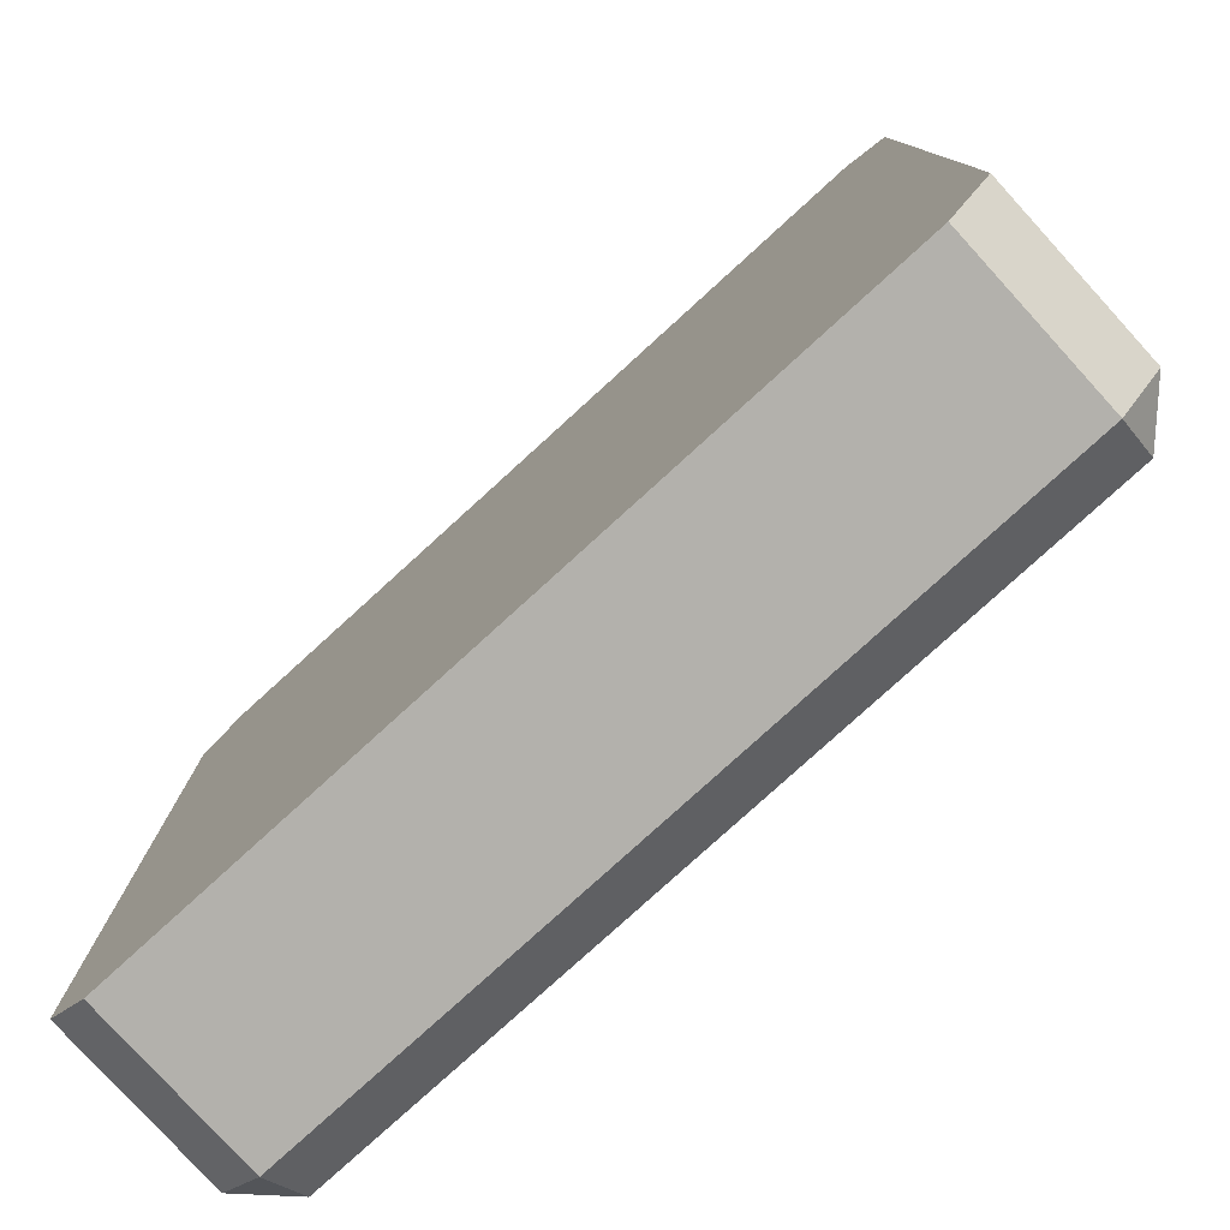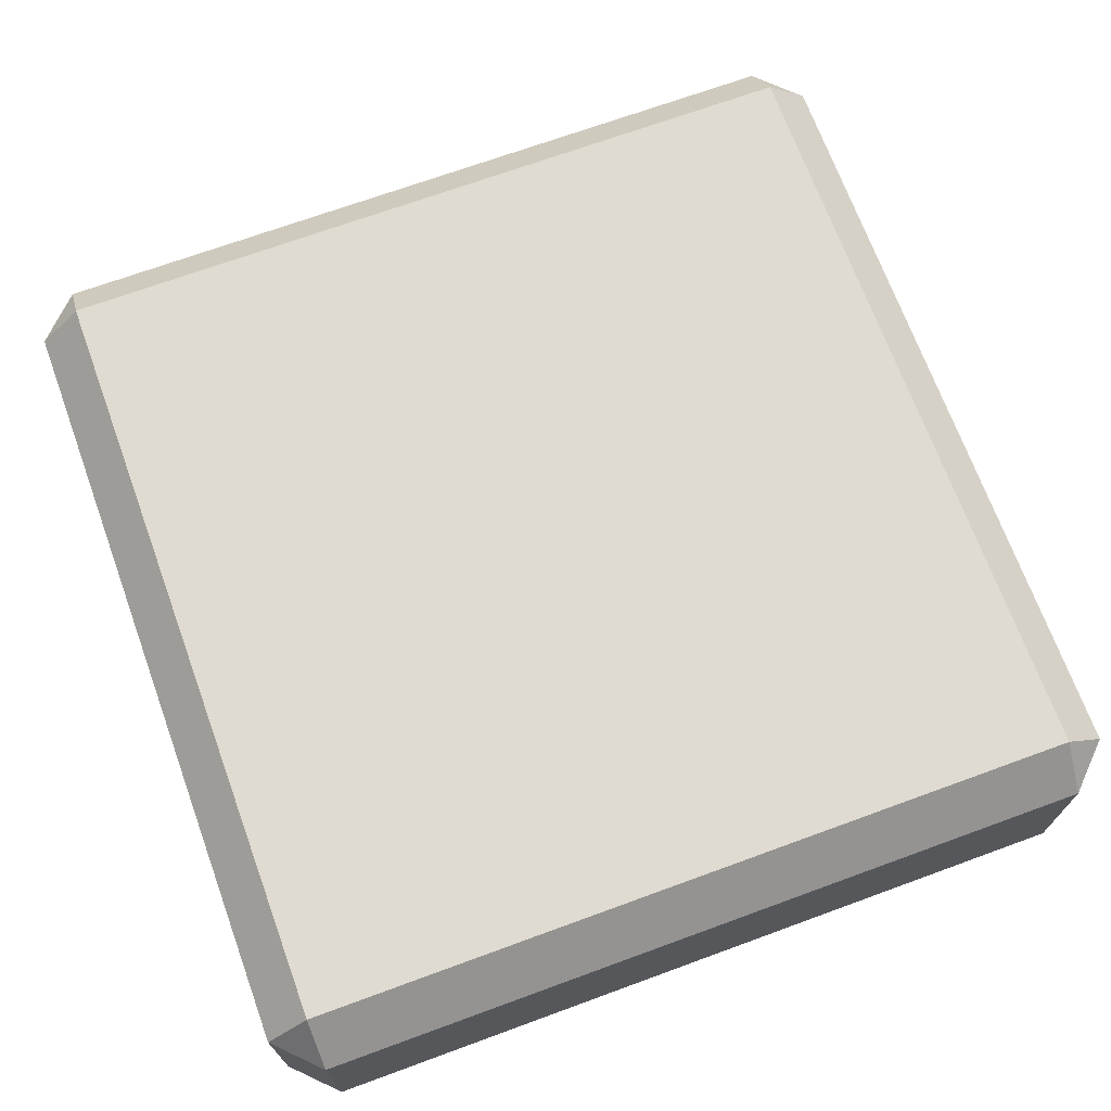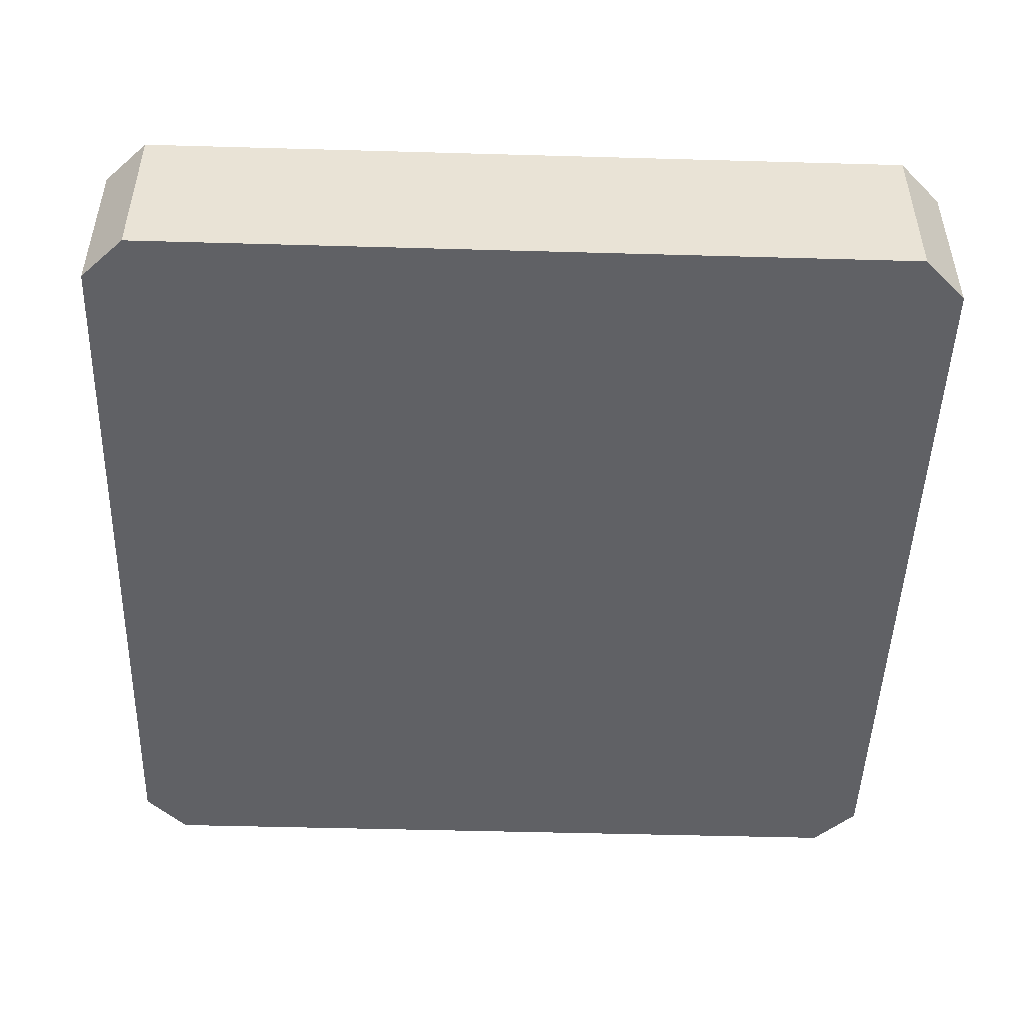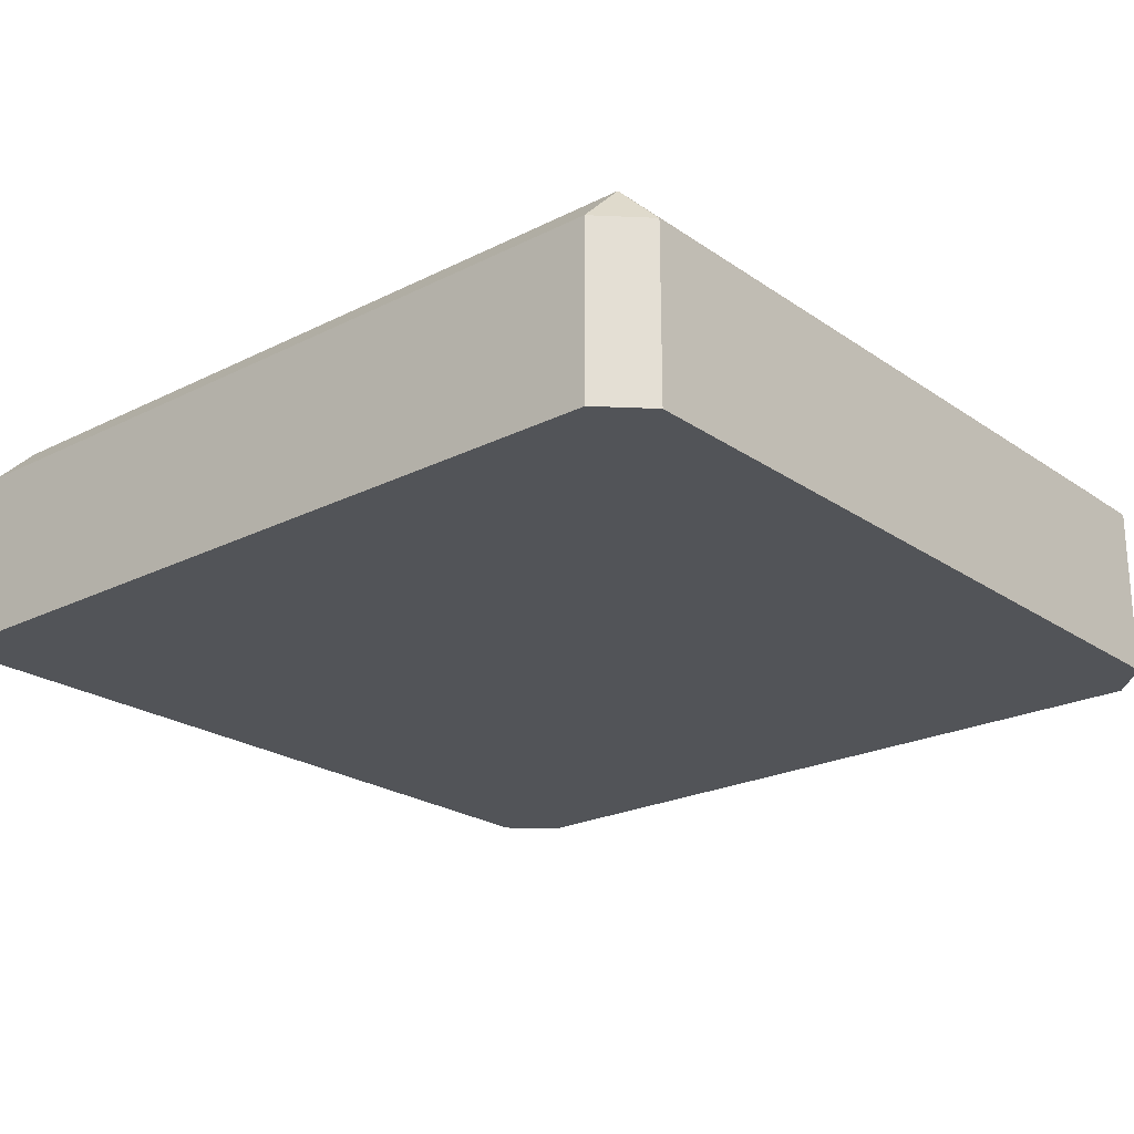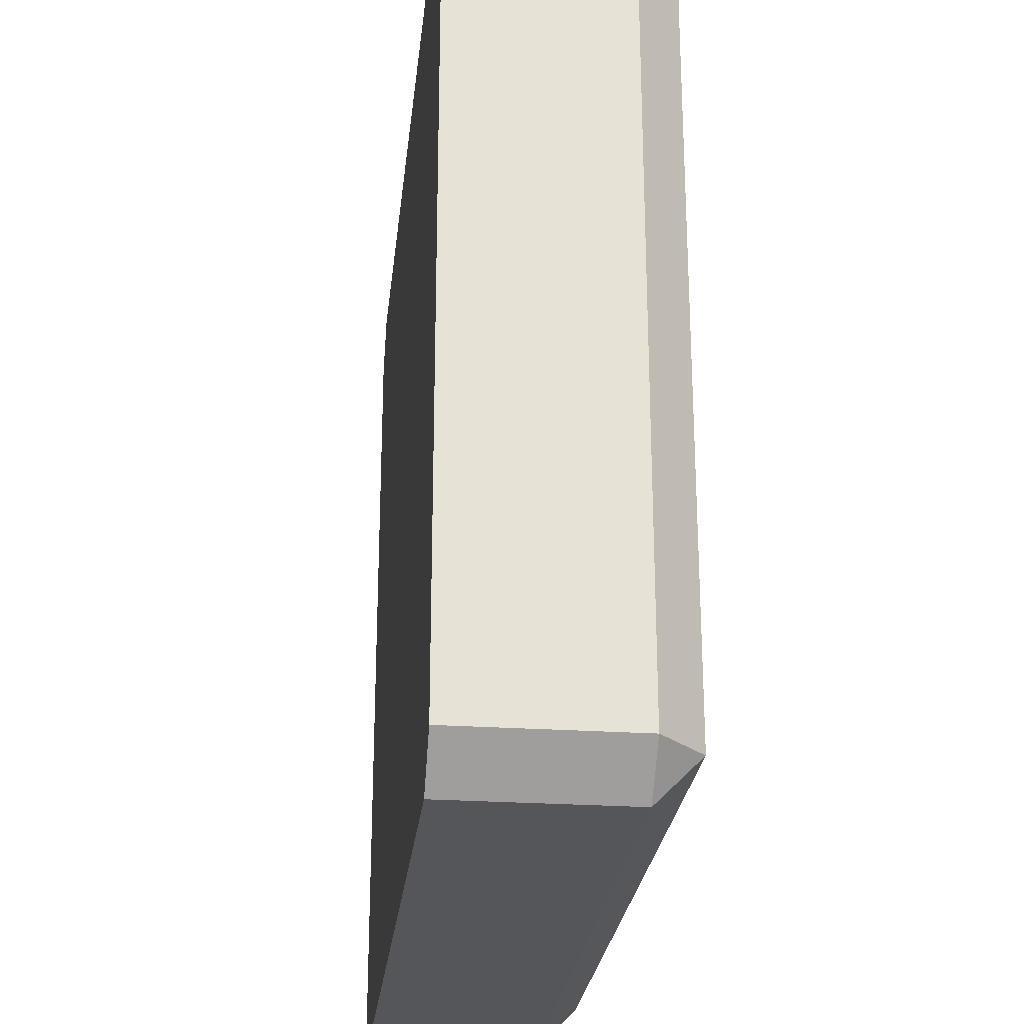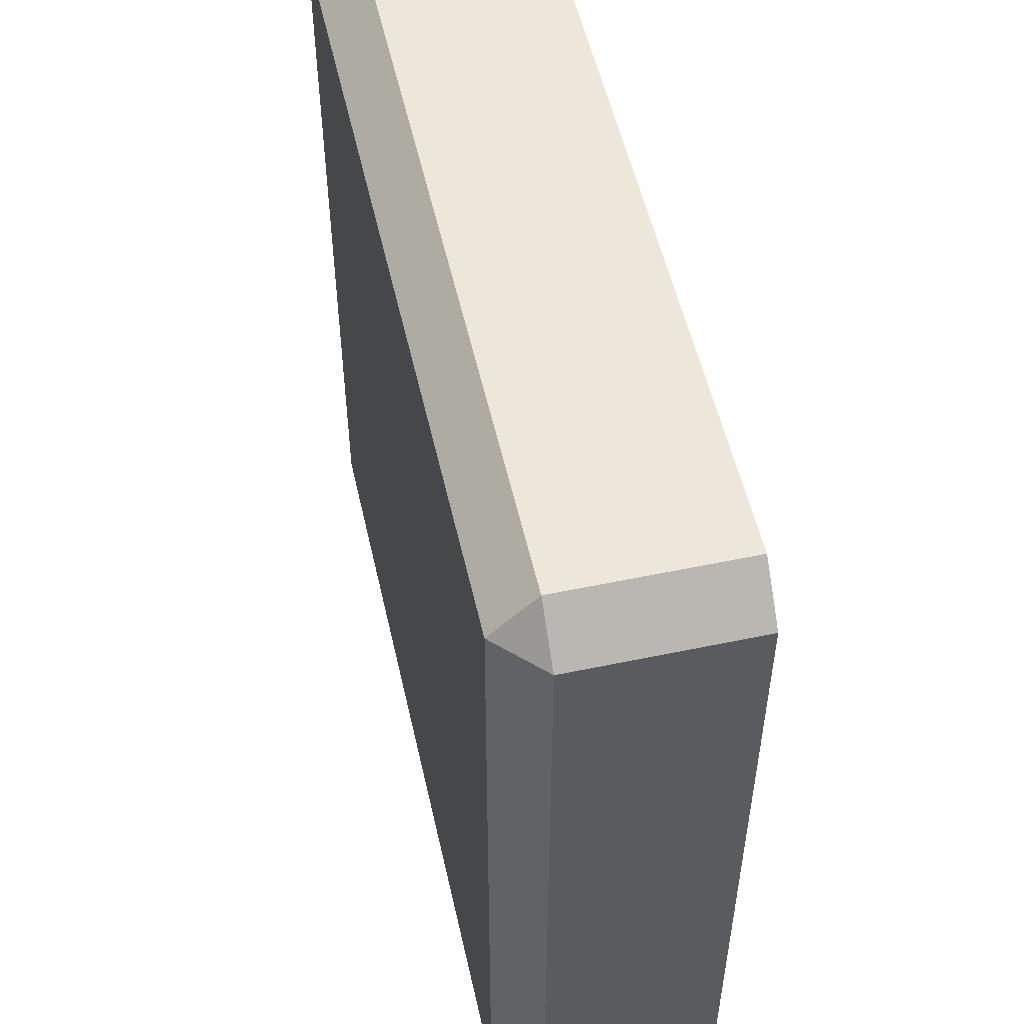
<metadata>
{"format":"obj","ext":"obj","renderer":"f3d","projection":"perspective","resolution":1024,"background":"white","views":[{"elev":-79.1,"azim":-137.7,"up":"+Y"},{"elev":70.1,"azim":159.9,"up":"+Z"},{"elev":-48.5,"azim":178.2,"up":"+Z"},{"elev":-22.8,"azim":40.6,"up":"+Z"},{"elev":-25.8,"azim":-96.1,"up":"+Y"},{"elev":53.7,"azim":77.4,"up":"+Y"}]}
</metadata>
<code>
o Cube.001
v -0.6 -0.54 1.24
v -0.54 -0.6 1.24
v -0.54 -0.54 1.3
v -0.6 0.54 1.24
v -0.54 0.54 1.3
v -0.54 0.6 1.24
v 0.6 -0.54 1.24
v 0.54 -0.54 1.3
v 0.54 -0.6 1.24
v 0.54 0.6 1.24
v 0.54 0.54 1.3
v 0.6 0.54 1.24
v -0.54 0.6 1
v 0.54 0.6 1
v 0.6 -0.54 1
v 0.6 0.54 1
v 0.54 -0.6 1
v -0.54 -0.6 1
v -0.6 -0.54 1
v -0.6 0.54 1
f 6 10 14 13
f 12 7 15 16
f 5 3 8 11
f 17 9 2 18
f 1 4 20 19
f 1 2 3
f 4 5 6
f 7 8 9
f 10 11 12
f 10 12 16 14
f 11 8 7 12
f 3 5 4 1
f 2 9 8 3
f 18 2 1 19
f 10 6 5 11
f 15 7 9 17
f 4 6 13 20
f 13 14 16 15 17 18 19 20

</code>
